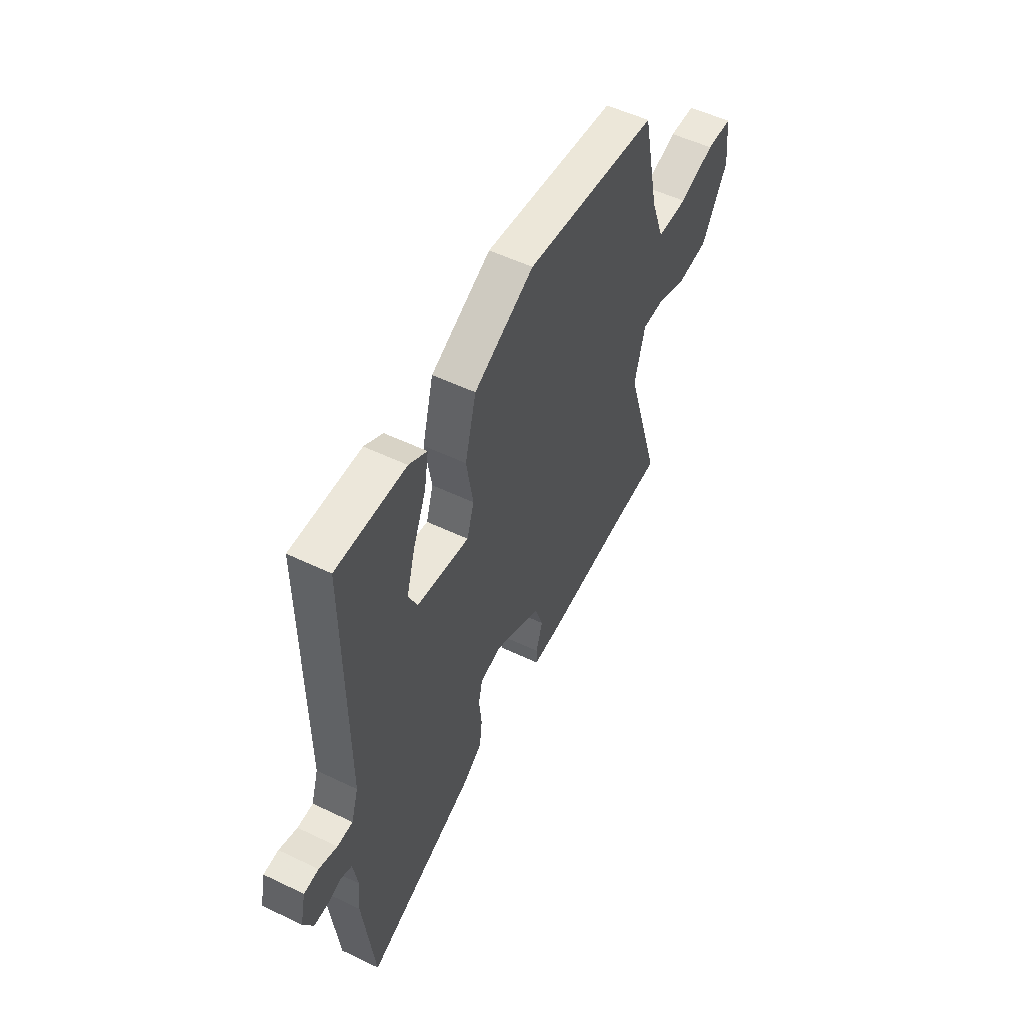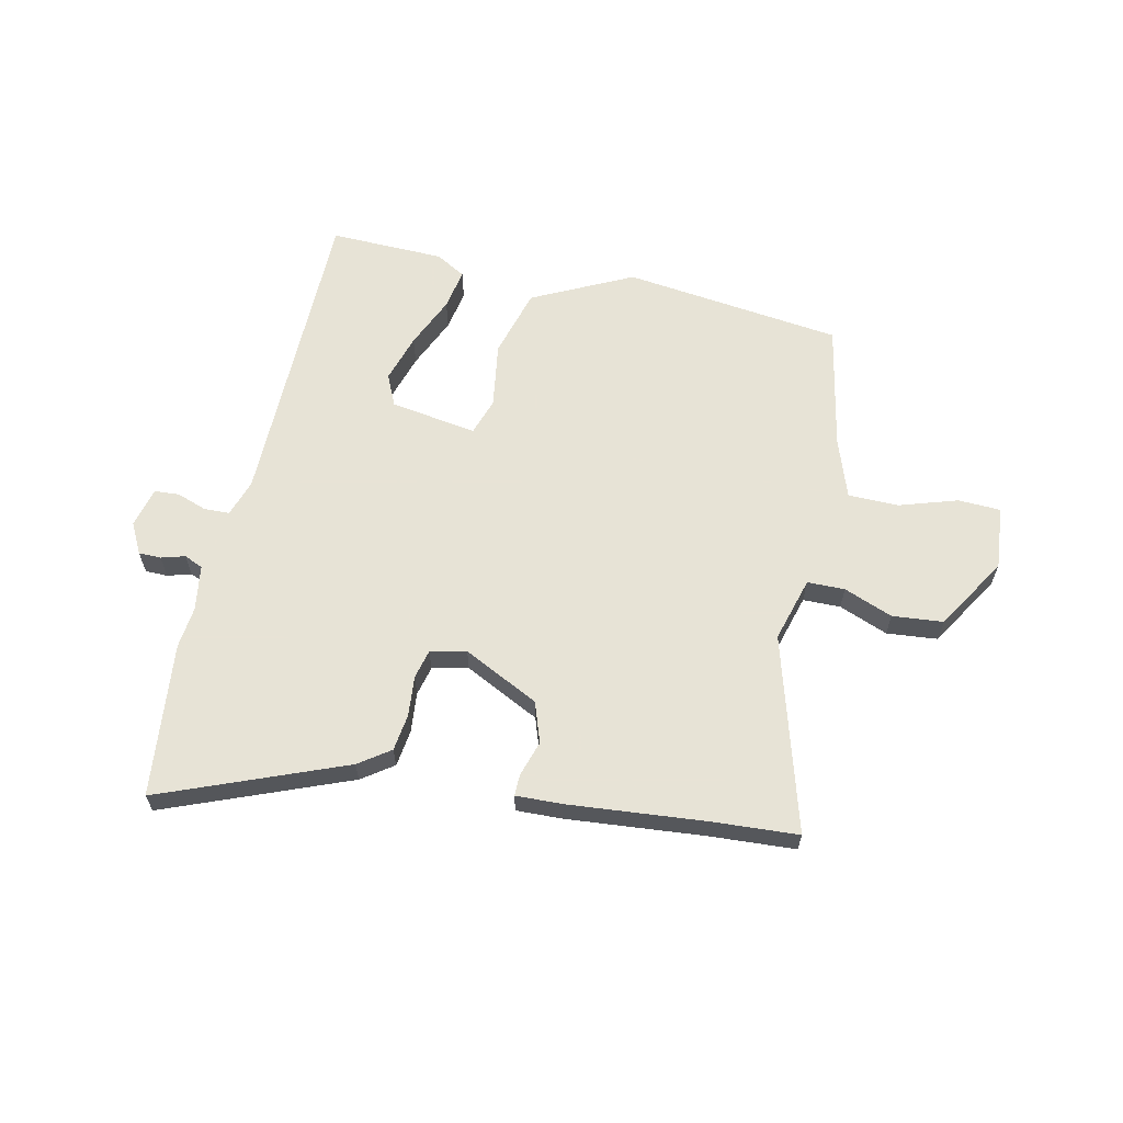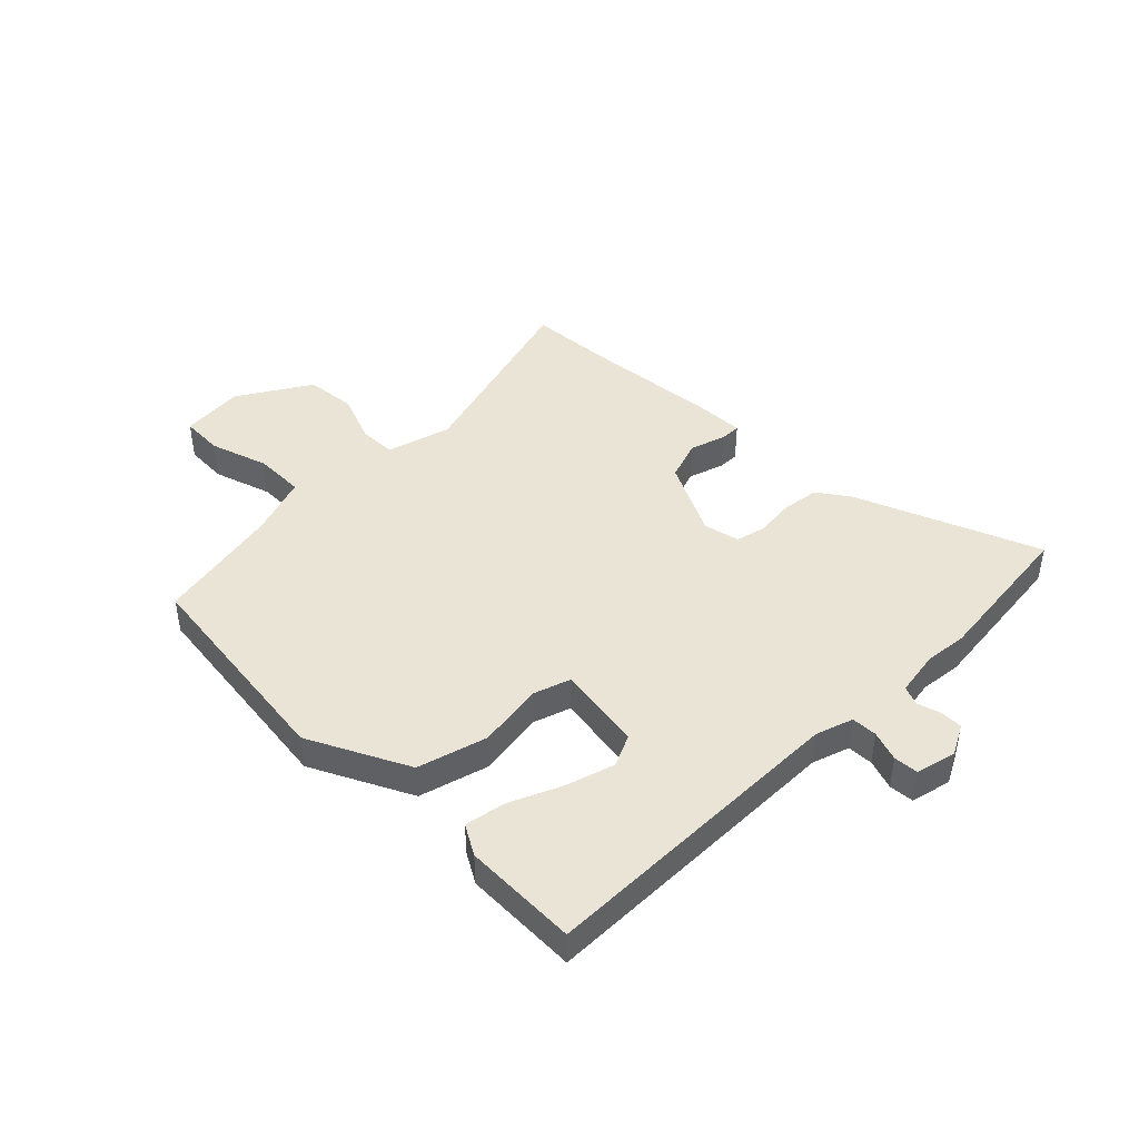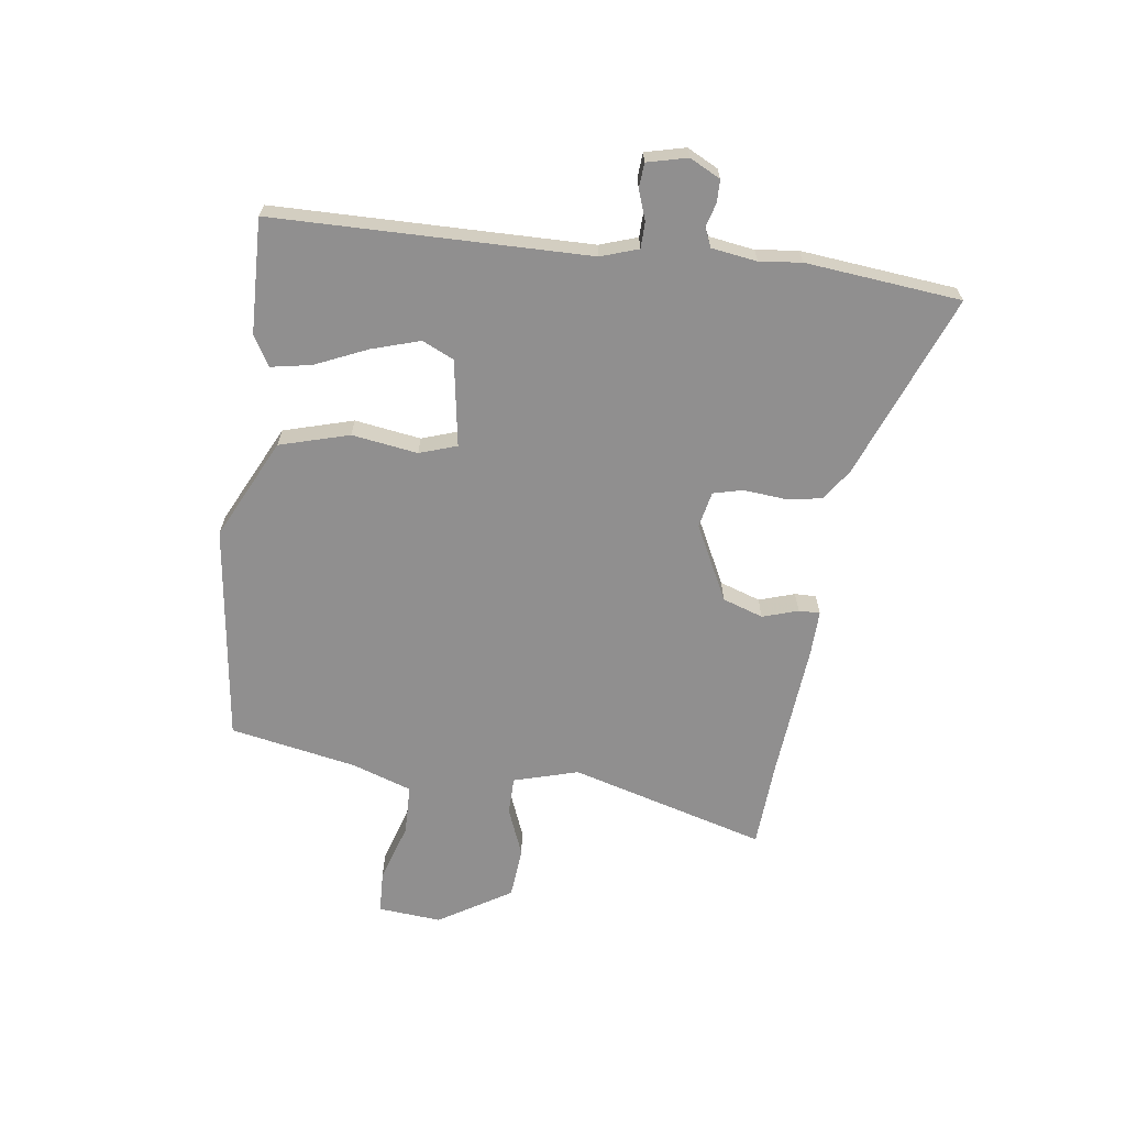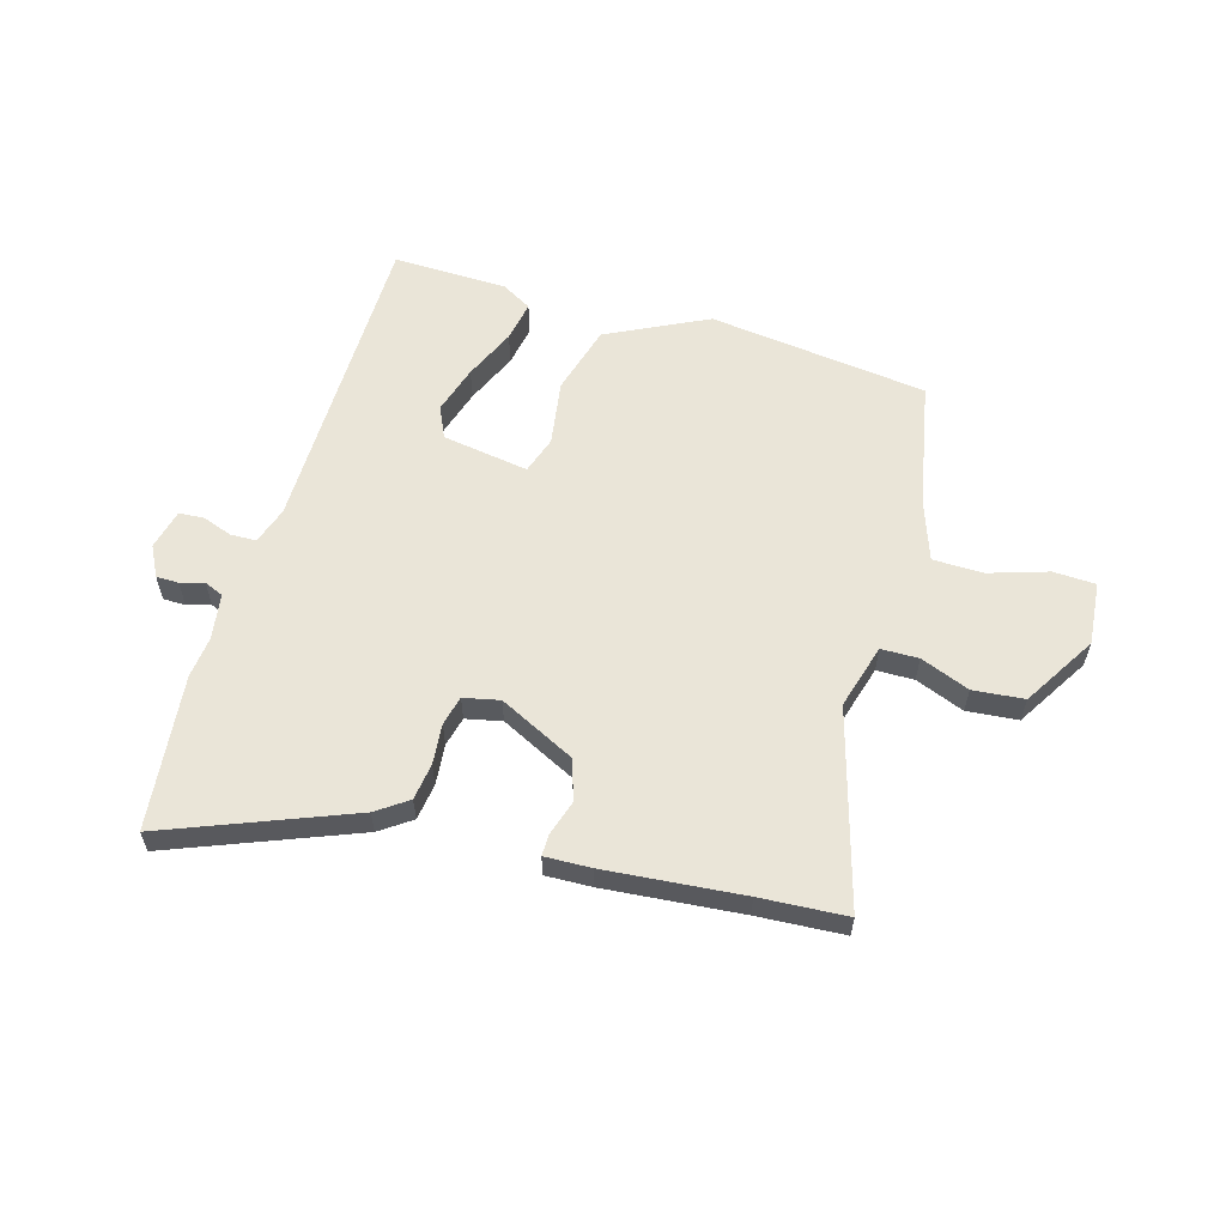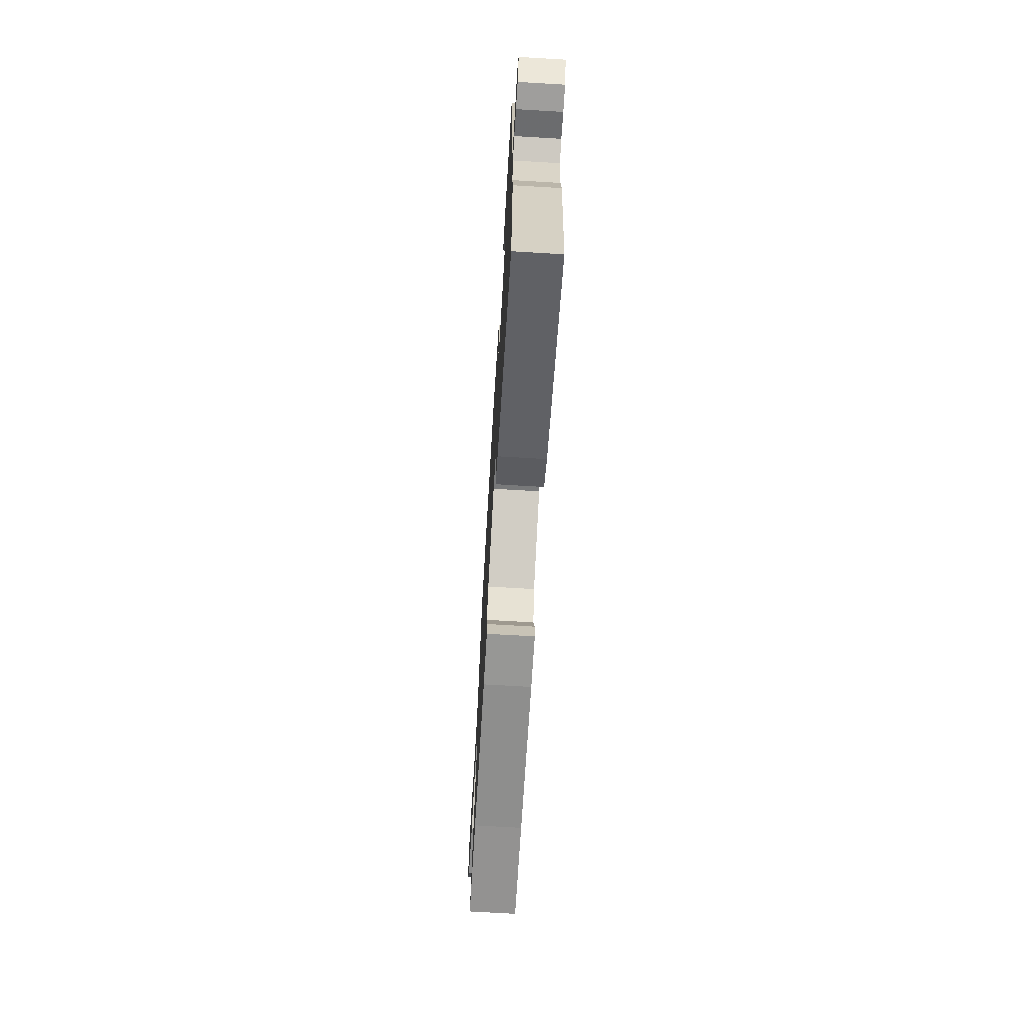
<metadata>
{"format":"obj","ext":"obj","renderer":"f3d","projection":"perspective","resolution":1024,"background":"white","views":[{"elev":52.9,"azim":117.3,"up":"+Z"},{"elev":62.6,"azim":-166.7,"up":"+Y"},{"elev":43.9,"azim":45.8,"up":"+Y"},{"elev":-65.4,"azim":83.4,"up":"+Y"},{"elev":59.0,"azim":-162.9,"up":"+Y"},{"elev":-70.9,"azim":86.6,"up":"+Z"}]}
</metadata>
<code>
v 0.512 0.07 -0.4
v 0.478 0.07 -0.676
v 0.152 0.07 -0.541
v 0.097 0.07 -0.501
v 0.089 0.07 -0.435
v 0.097 0.07 -0.363
v 0.085 0.07 -0.31
v 0.021 0.07 -0.295
v -0.115 0.07 -0.36
v -0.141 0.07 -0.432
v -0.122 0.07 -0.496
v -0.122 0.07 -0.534
v -0.204 0.07 -0.53
v -0.448 0.07 -0.504
v -0.602 0.07 -0.492
v -0.496 0.07 -0.144
v -0.527 0.07 -0.028
v -0.594 0.07 -0.026
v -0.682 0.07 -0.059
v -0.773 0.07 -0.049
v -0.85 0.07 0.082
v -0.838 0.07 0.195
v -0.762 0.07 0.197
v -0.658 0.07 0.162
v -0.568 0.07 0.162
v -0.529 0.07 0.269
v -0.481 0.07 0.494
v -0.089 0.07 0.537
v 0.088 0.07 0.446
v 0.121 0.07 0.321
v 0.101 0.07 0.204
v 0.122 0.07 0.137
v 0.277 0.07 0.159
v 0.304 0.07 0.215
v 0.279 0.07 0.302
v 0.24 0.07 0.395
v 0.228 0.07 0.468
v 0.282 0.07 0.498
v 0.487 0.07 0.5
v 0.483 0.07 -0.062
v 0.504 0.07 -0.129
v 0.55 0.07 -0.131
v 0.604 0.07 -0.113
v 0.648 0.07 -0.117
v 0.664 0.07 -0.189
v 0.635 0.07 -0.243
v 0.595 0.07 -0.243
v 0.553 0.07 -0.23
v 0.519 0.07 -0.244
v 0.505 0.07 -0.325
v 0.512 0 -0.4
v 0.478 0 -0.676
v 0.152 0 -0.541
v 0.097 0 -0.501
v 0.089 0 -0.435
v 0.097 0 -0.363
v 0.085 0 -0.31
v 0.021 0 -0.295
v -0.115 0 -0.36
v -0.141 0 -0.432
v -0.122 0 -0.496
v -0.122 0 -0.534
v -0.204 0 -0.53
v -0.448 0 -0.504
v -0.602 0 -0.492
v -0.496 0 -0.144
v -0.527 0 -0.028
v -0.594 0 -0.026
v -0.682 0 -0.059
v -0.773 0 -0.049
v -0.85 0 0.082
v -0.838 0 0.195
v -0.762 0 0.197
v -0.658 0 0.162
v -0.568 0 0.162
v -0.529 0 0.269
v -0.481 0 0.494
v -0.089 0 0.537
v 0.088 0 0.446
v 0.121 0 0.321
v 0.101 0 0.204
v 0.122 0 0.137
v 0.277 0 0.159
v 0.304 0 0.215
v 0.279 0 0.302
v 0.24 0 0.395
v 0.228 0 0.468
v 0.282 0 0.498
v 0.487 0 0.5
v 0.483 0 -0.062
v 0.504 0 -0.129
v 0.55 0 -0.131
v 0.604 0 -0.113
v 0.648 0 -0.117
v 0.664 0 -0.189
v 0.635 0 -0.243
v 0.595 0 -0.243
v 0.553 0 -0.23
v 0.519 0 -0.244
v 0.505 0 -0.325
f 46 47 48
f 45 46 48
f 44 45 48
f 43 44 48
f 42 43 48
f 41 42 48 49
f 40 41 49 50
f 38 39 40
f 37 38 40
f 36 37 40
f 35 36 40
f 34 35 40 50
f 29 30 31
f 28 29 31
f 27 28 31
f 26 27 31
f 25 26 31 32
f 24 25 32
f 22 23 24
f 21 22 24
f 20 21 24
f 19 20 24
f 18 19 24
f 17 18 24 32
f 16 17 32 33
f 14 15 16 33
f 12 13 14
f 11 12 14
f 10 11 14
f 9 10 14
f 8 9 14 33
f 4 5 6
f 3 4 6
f 2 3 6
f 1 2 6
f 50 1 6
f 34 50 6
f 33 34 6
f 7 8 33
f 6 7 33
f 98 97 96
f 98 96 95
f 98 95 94
f 98 94 93
f 98 93 92
f 99 98 92 91
f 100 99 91 90
f 90 89 88
f 90 88 87
f 90 87 86
f 90 86 85
f 100 90 85 84
f 81 80 79
f 81 79 78
f 81 78 77
f 81 77 76
f 82 81 76 75
f 82 75 74
f 74 73 72
f 74 72 71
f 74 71 70
f 74 70 69
f 74 69 68
f 82 74 68 67
f 83 82 67 66
f 83 66 65 64
f 64 63 62
f 64 62 61
f 64 61 60
f 64 60 59
f 83 64 59 58
f 56 55 54
f 56 54 53
f 56 53 52
f 56 52 51
f 56 51 100
f 56 100 84
f 56 84 83
f 83 58 57
f 83 57 56
f 1 51 52 2
f 2 52 53 3
f 3 53 54 4
f 4 54 55 5
f 5 55 56 6
f 6 56 57 7
f 7 57 58 8
f 8 58 59 9
f 9 59 60 10
f 10 60 61 11
f 11 61 62 12
f 12 62 63 13
f 13 63 64 14
f 14 64 65 15
f 15 65 66 16
f 16 66 67 17
f 17 67 68 18
f 18 68 69 19
f 19 69 70 20
f 20 70 71 21
f 21 71 72 22
f 22 72 73 23
f 23 73 74 24
f 24 74 75 25
f 25 75 76 26
f 26 76 77 27
f 27 77 78 28
f 28 78 79 29
f 29 79 80 30
f 30 80 81 31
f 31 81 82 32
f 32 82 83 33
f 33 83 84 34
f 34 84 85 35
f 35 85 86 36
f 36 86 87 37
f 37 87 88 38
f 38 88 89 39
f 39 89 90 40
f 40 90 91 41
f 41 91 92 42
f 42 92 93 43
f 43 93 94 44
f 44 94 95 45
f 45 95 96 46
f 46 96 97 47
f 47 97 98 48
f 48 98 99 49
f 49 99 100 50
f 50 100 51 1

</code>
